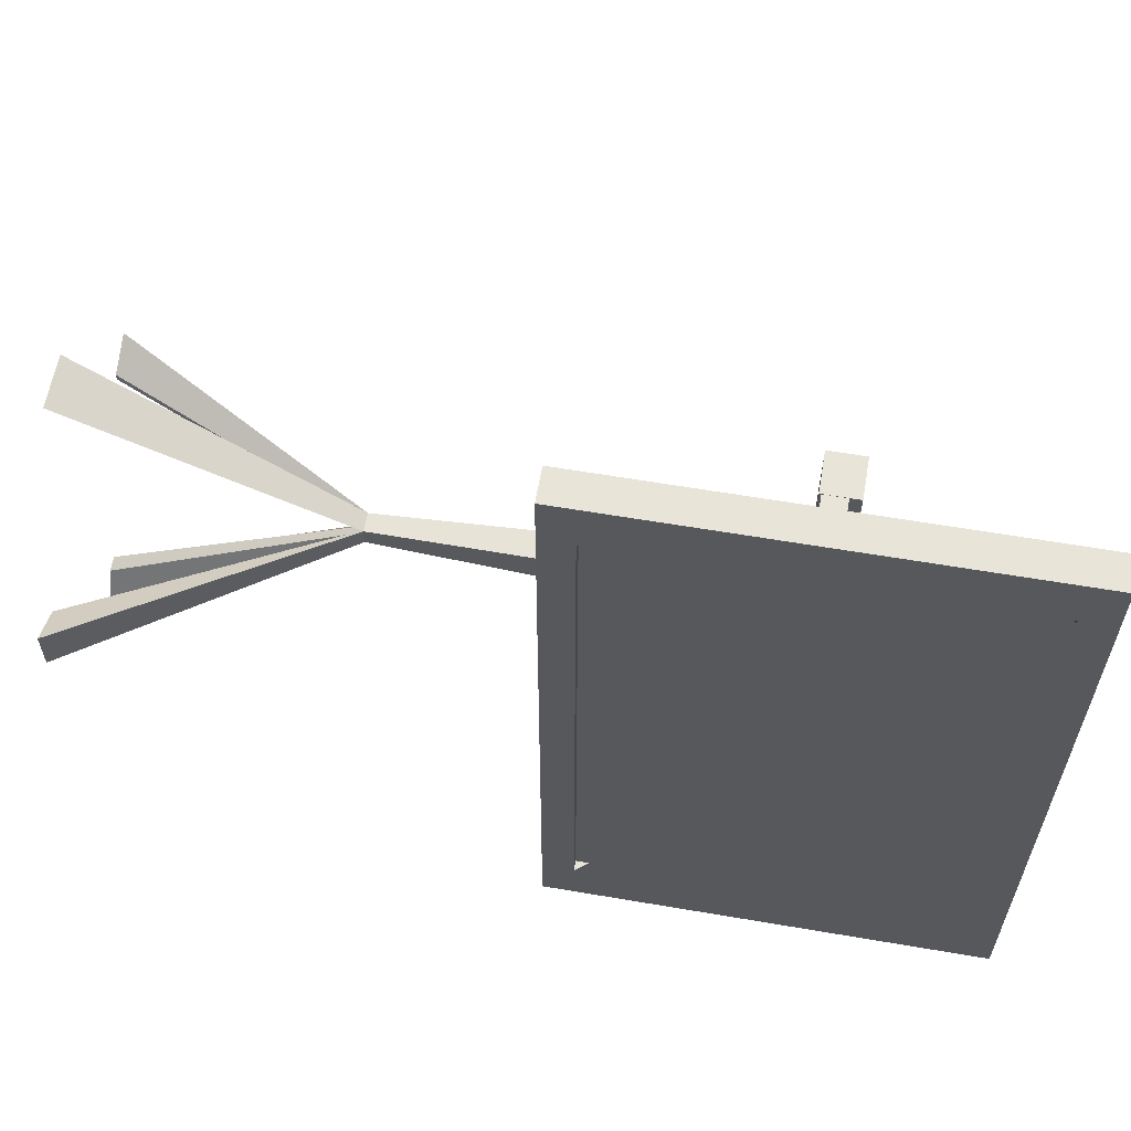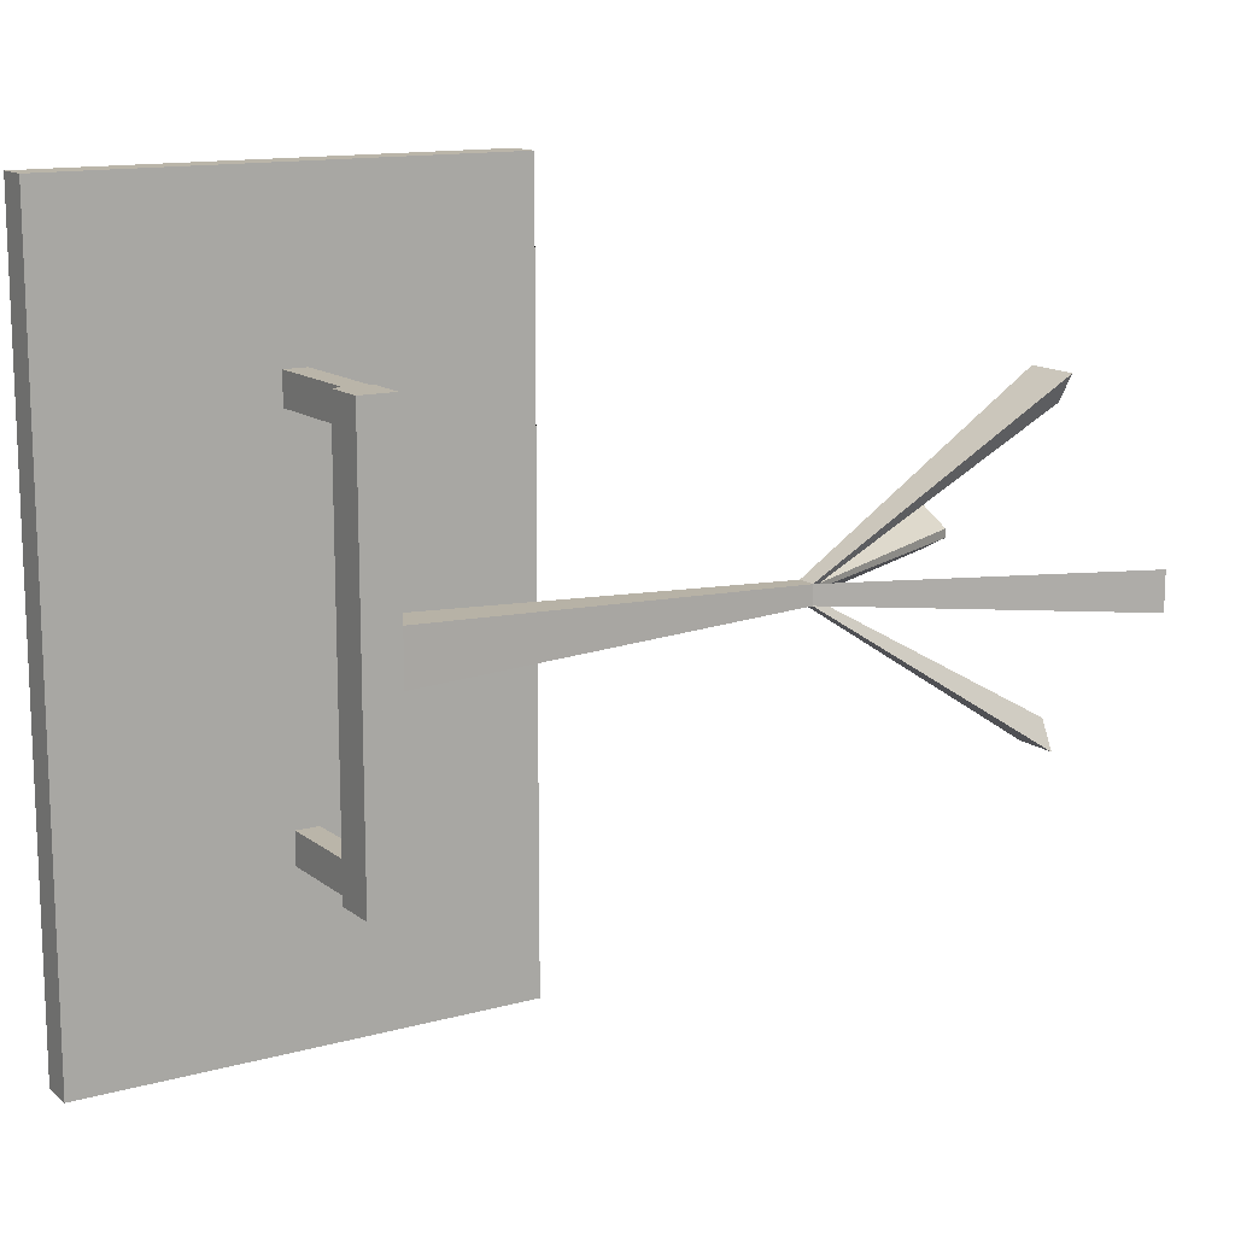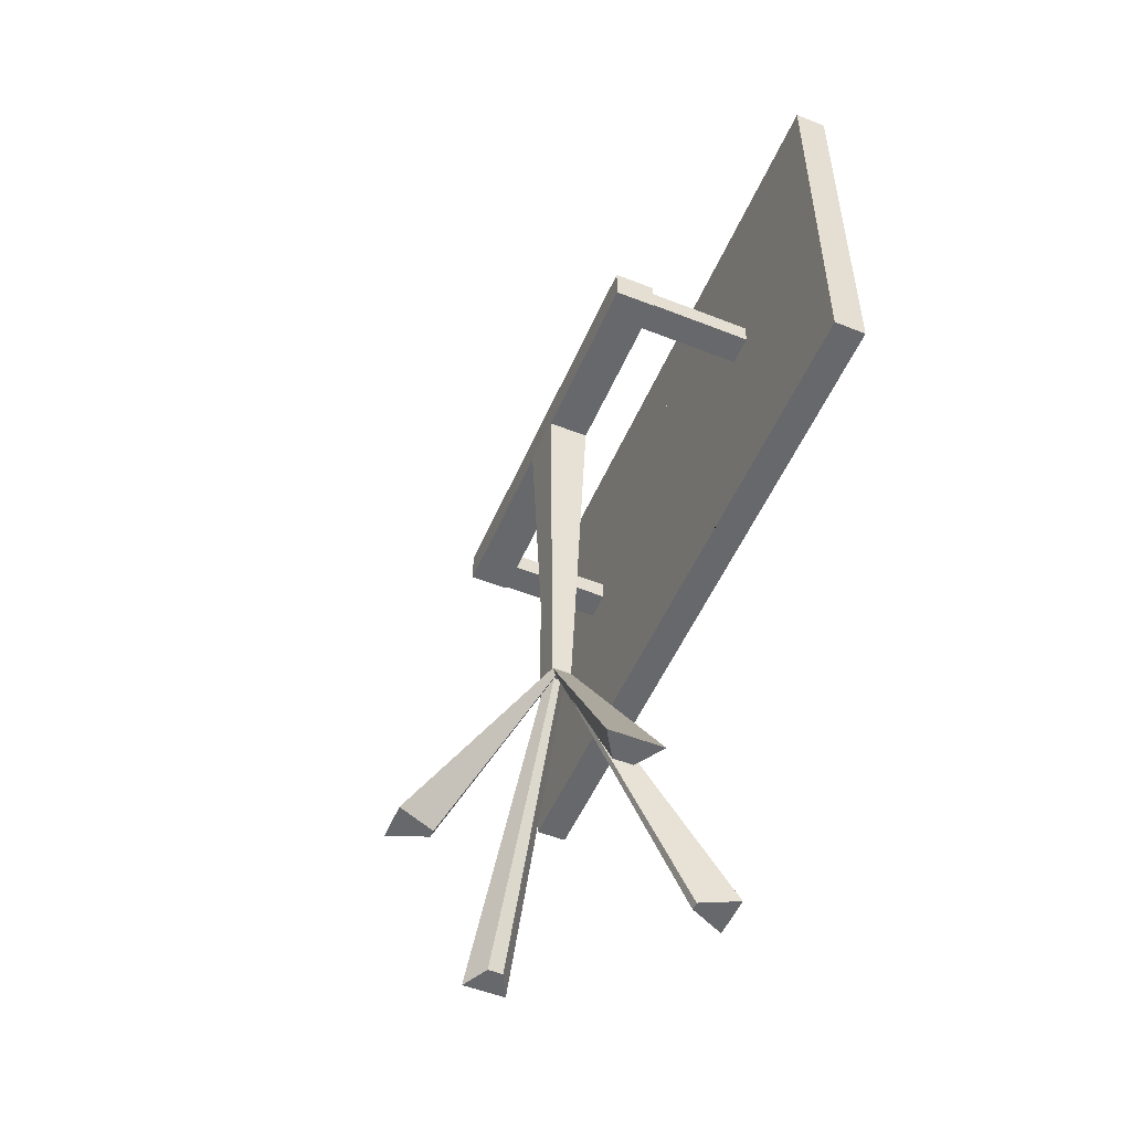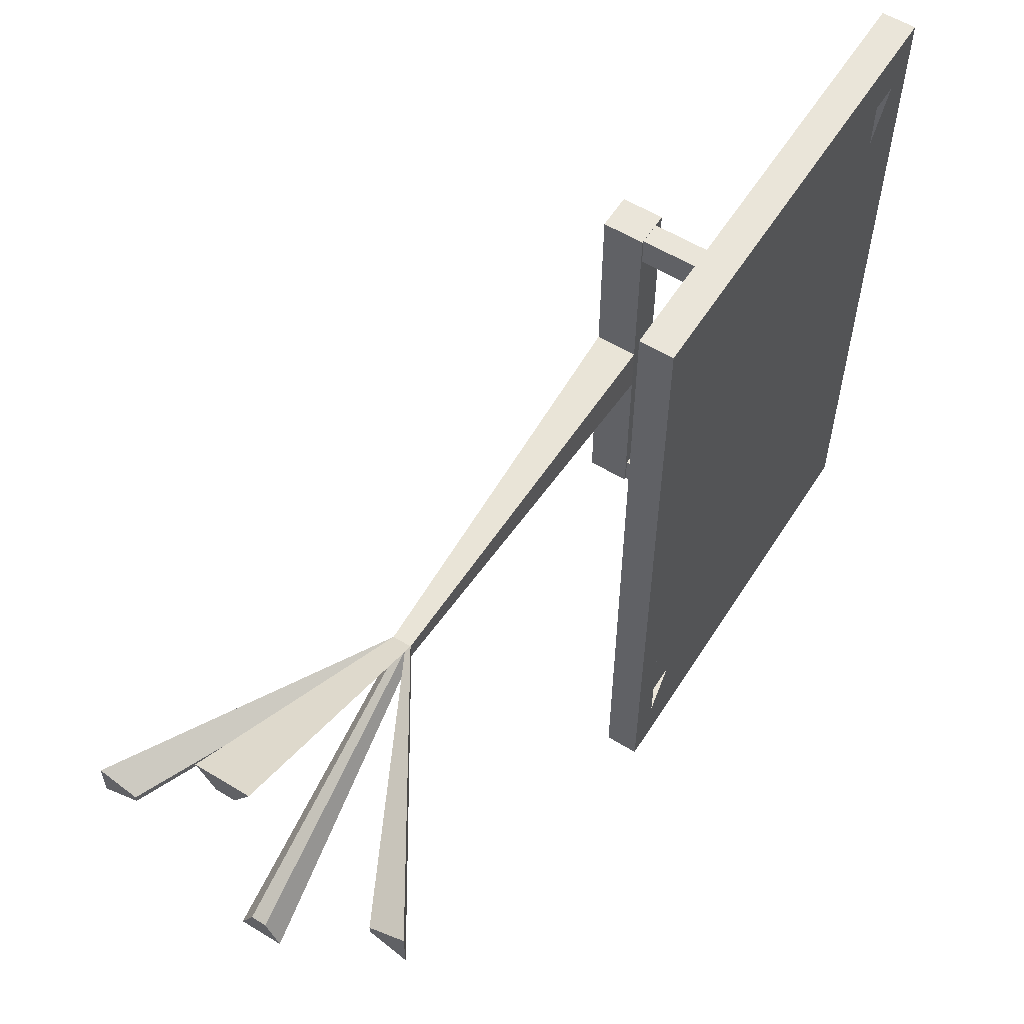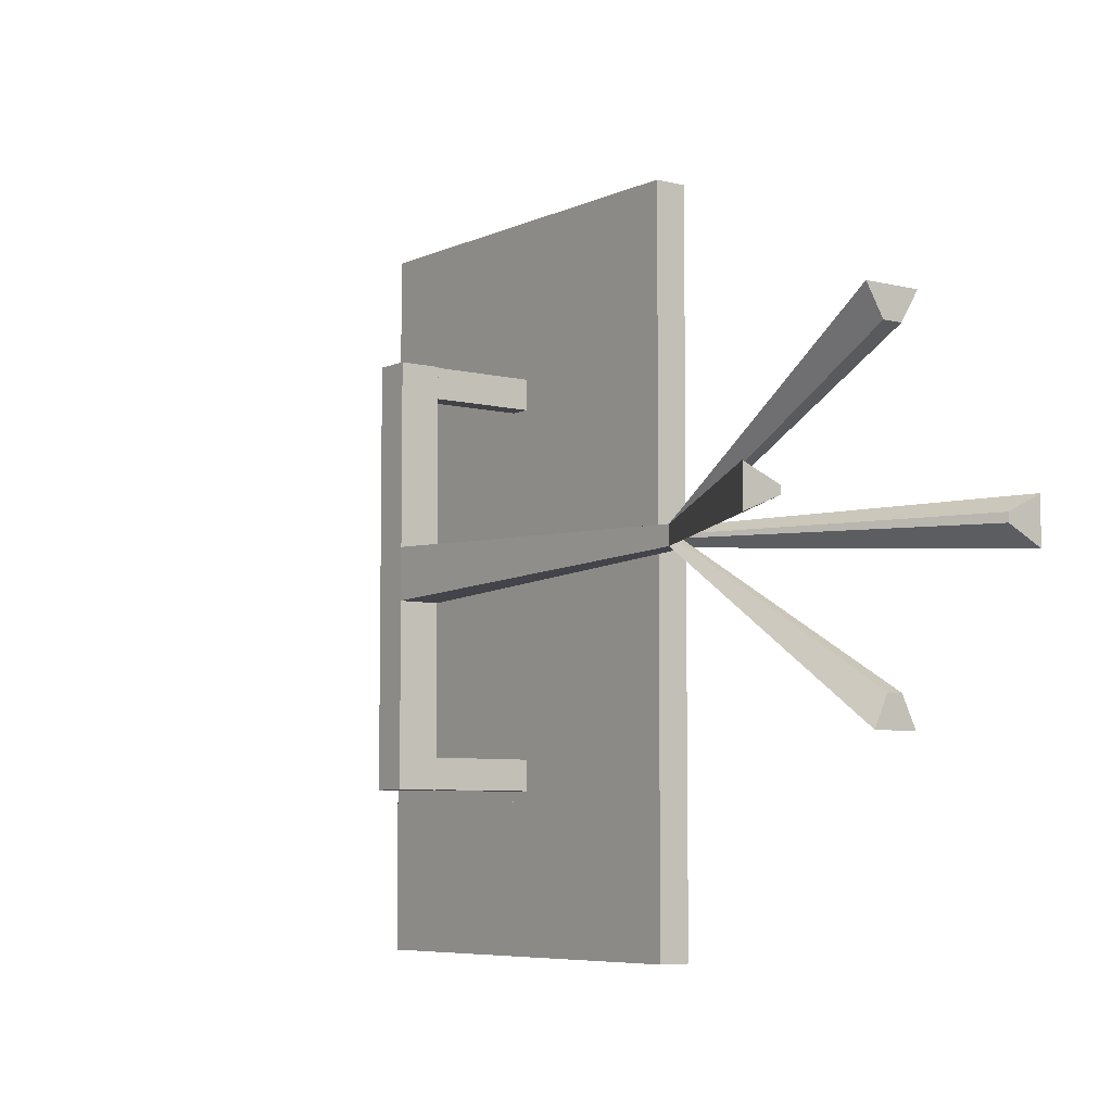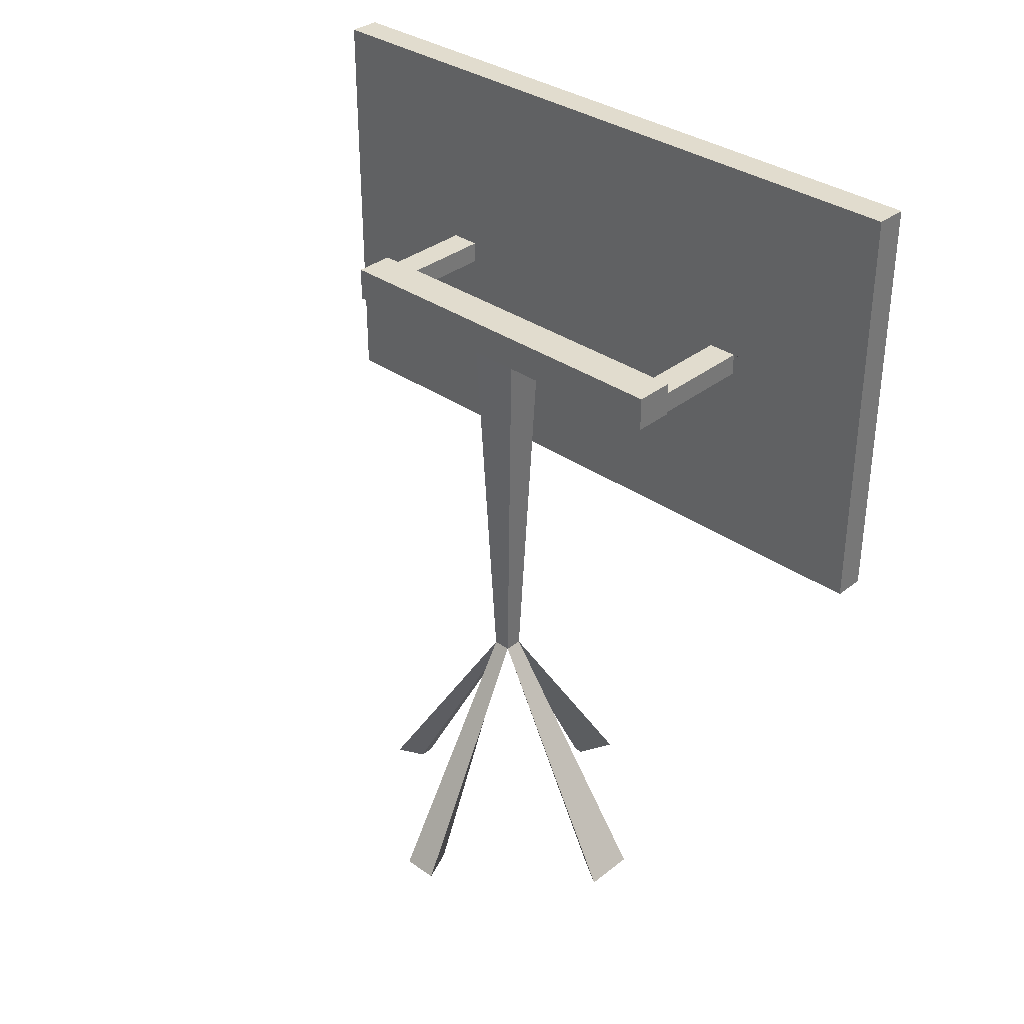
<metadata>
{"format":"obj","ext":"obj","renderer":"f3d","projection":"perspective","resolution":1024,"background":"white","views":[{"elev":60.7,"azim":99.9,"up":"+Z"},{"elev":13.5,"azim":-121.7,"up":"+Z"},{"elev":-52.4,"azim":-23.1,"up":"+Y"},{"elev":58.0,"azim":32.2,"up":"+Z"},{"elev":-6.5,"azim":-36.8,"up":"+Z"},{"elev":34.0,"azim":-46.6,"up":"+Y"}]}
</metadata>
<code>
g default
v -0.04984 6.23 4.354
v -0.04984 11.43 4.354
v -0.04984 6.23 -4.354
v -0.1925 6.23 4.354
v -0.04984 5.801 -5.072
v -0.04984 11.43 -4.354
v -0.1925 6.23 -4.354
v -0.1925 11.43 -4.354
v -0.1925 11.43 4.354
v -0.5077 5.801 -5.072
v -0.5077 8.67 -5.072
v -0.5077 11.85 -5.072
v -0.5077 5.801 5.072
v -0.5077 5.801 -0.1811
v -0.5077 8.67 5.072
v -0.5077 5.801 0.1811
v -0.04984 5.801 5.072
v -0.5077 11.85 5.072
v -0.5077 8.985 5.072
v -0.04984 11.85 5.072
v -0.5077 11.85 0.1811
v -0.5077 8.985 -5.072
v -0.5077 11.85 -0.1811
v -0.04984 11.85 -5.072
v -0.5076 8.725 -0.1812
v -0.5077 8.67 -0.1811
v -0.5076 8.724 0.181
v -0.5077 8.67 0.1811
v -0.5078 8.93 0.1812
v -0.5077 8.985 0.1811
v -0.5077 8.985 -0.1811
v -0.5077 8.931 -0.181
v -0.5077 8.67 2.84
v -0.5077 8.985 2.84
v -0.5077 8.985 2.414
v -0.5077 8.67 2.414
v -0.5077 8.985 -2.84
v -0.5077 8.67 -2.84
v -0.5077 8.67 -2.414
v -0.5077 8.985 -2.414
v -2.169 8.67 2.84
v -2.169 8.985 2.84
v -2.169 8.985 2.414
v -2.169 8.67 2.414
v -2.169 8.985 -2.84
v -2.169 8.67 -2.84
v -2.169 8.67 -2.414
v -2.169 8.985 -2.414
g Tv
f 1 3 7 4
f 25 27 29 32
f 7 8 9 4
f 2 6 3 5 24 20
f 6 2 9 8
f 18 20 24 12
f 2 1 4 9
f 13 17 20 18
f 17 5 3 1 2 20
f 10 5 17 13
f 3 6 8 7
f 12 24 5 10
f 10 13 16 14
f 41 42 43 44
f 18 12 23 21
f 45 46 47 48
f 13 18 19 15
f 18 21 30 19
f 21 16 28 30
f 16 13 15 28
f 12 10 11 22
f 10 14 26 11
f 14 23 31 26
f 23 12 22 31
f 15 19 34 33
f 19 30 35 34
f 30 28 36 35
f 28 15 33 36
f 22 11 38 37
f 11 26 39 38
f 26 31 40 39
f 31 22 37 40
f 33 34 42 41
f 34 35 43 42
f 35 36 44 43
f 36 33 41 44
f 37 38 46 45
f 38 39 47 46
f 39 40 48 47
f 40 37 45 48
f 14 16 27 25
f 16 21 29 27
f 21 23 32 29
f 23 14 25 32
g default
v -2.594 8.641 2.846
v -2.017 8.641 2.846
v -2.594 9.14 2.846
v -2.017 9.14 2.846
v -2.594 9.14 -2.846
v -2.017 9.14 -2.846
v -2.594 8.641 -2.846
v -2.017 8.641 -2.846
v -2.594 8.641 -0.3577
v -2.017 8.641 -0.3577
v -2.017 8.641 0.3577
v -2.594 8.641 0.3577
v -2.438 3.232 -0.1304
v -2.173 3.232 -0.1304
v -2.173 3.232 0.1304
v -2.438 3.232 0.1304
v -2.352 3.232 -0.02572
v -2.259 3.232 -0.02572
v -2.259 3.232 0.02572
v -2.352 3.232 0.02572
v -2.438 3.232 -0.1304
v -2.173 3.232 -0.1304
v -2.259 3.232 -0.02572
v -2.352 3.232 -0.02572
v -2.605 -0.3111 -2.391
v -2.006 -0.3111 -2.391
v -2.2 -0.3111 -1.998
v -2.411 -0.3111 -1.998
v -2.173 3.232 -0.1304
v -2.173 3.232 0.1304
v -2.259 3.232 0.02572
v -2.259 3.232 -0.02572
v -2.438 3.232 0.1304
v -2.352 3.232 0.02572
v -2.438 3.232 -0.1304
v -2.352 3.232 -0.02572
v -2.685 -0.3578 2.337
v -1.927 -0.3578 2.337
v -2.439 -0.3578 1.944
v -2.172 -0.3578 1.944
v 0.03886 -0.2469 -0.3105
v 0.03886 -0.2469 0.3105
v -0.4714 -0.2469 0.06121
v -0.4714 -0.2469 -0.06121
v -4.436 -0.3674 -0.2609
v -4.436 -0.3674 0.2609
v -3.926 -0.3674 -0.05144
v -3.926 -0.3674 0.05144
g pCube3
f 49 50 52 51
f 51 52 54 53
f 53 54 56 55
f 65 66 67 68
f 50 56 54 52
f 55 49 51 53
f 55 56 58 57
f 56 50 59 58
f 50 49 60 59
f 49 55 57 60
f 57 58 62 61
f 58 59 63 62
f 59 60 64 63
f 60 57 61 64
f 73 74 75 76
f 89 90 91 92
f 86 85 87 88
f 94 93 95 96
f 61 62 70 69
f 62 66 71 70
f 66 65 72 71
f 65 61 69 72
f 69 70 74 73
f 70 71 75 74
f 71 72 76 75
f 72 69 73 76
f 62 63 78 77
f 67 66 80 79
f 66 62 77 80
f 63 64 81 78
f 68 67 79 82
f 64 61 83 81
f 61 65 84 83
f 65 68 82 84
f 78 81 85 86
f 81 82 87 85
f 82 79 88 87
f 79 78 86 88
f 77 78 90 89
f 78 79 91 90
f 79 80 92 91
f 80 77 89 92
f 81 83 93 94
f 83 84 95 93
f 84 82 96 95
f 82 81 94 96

</code>
